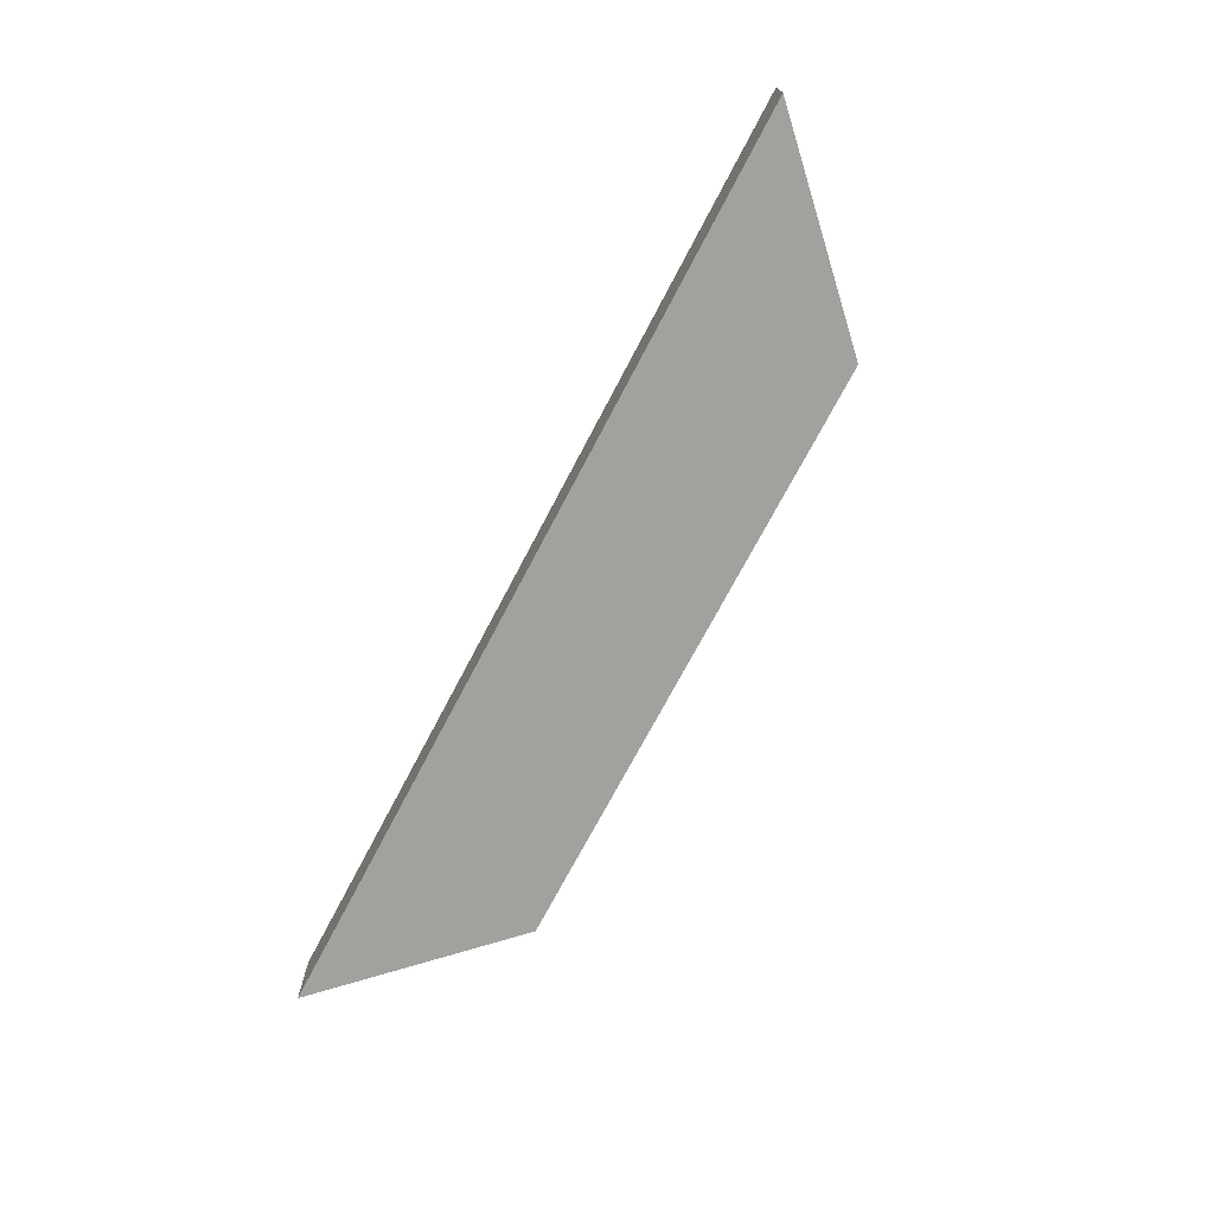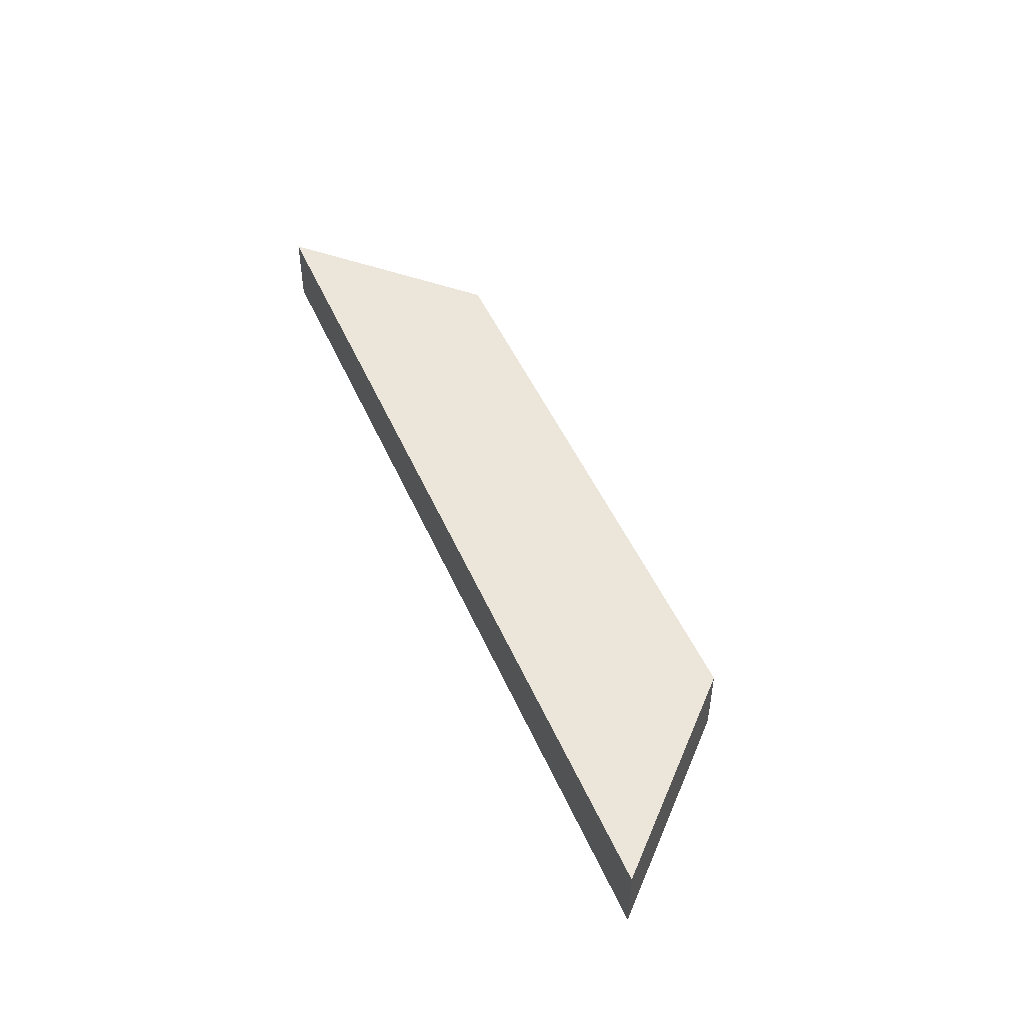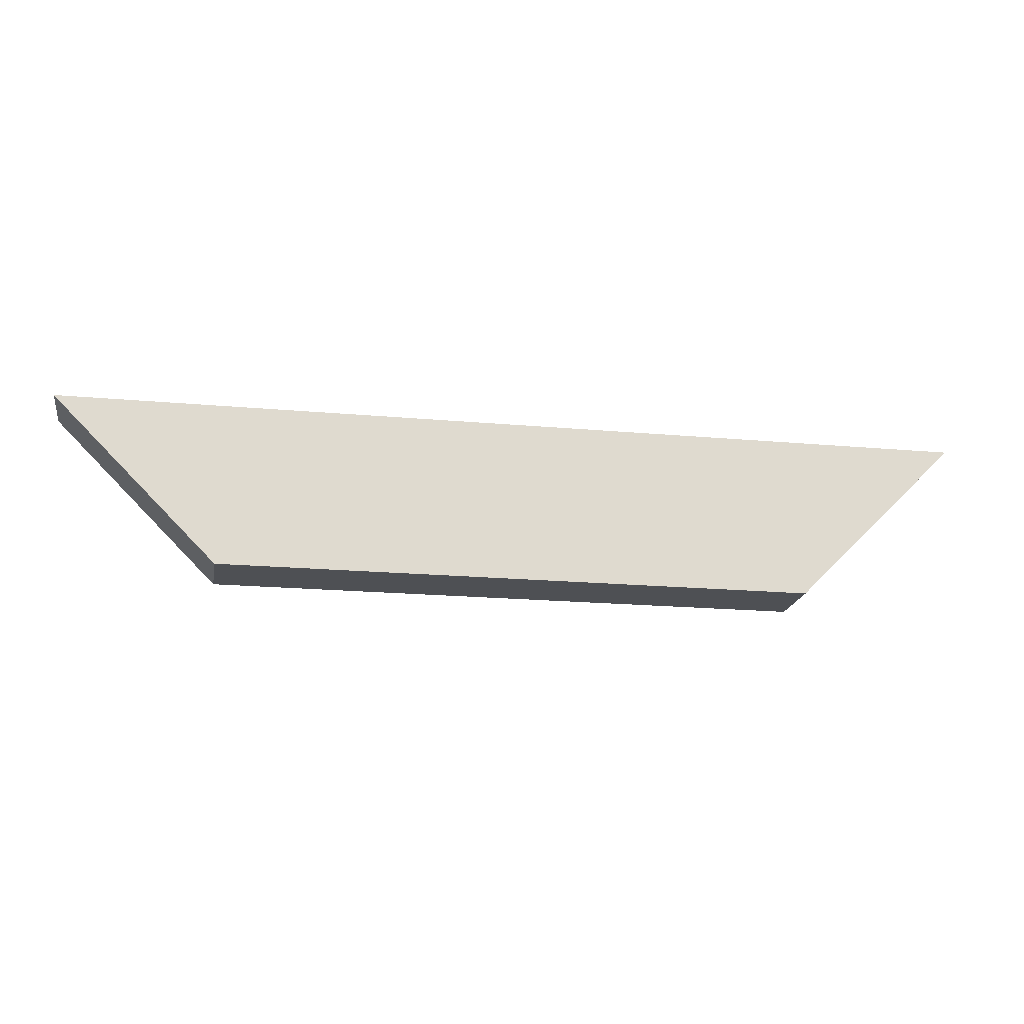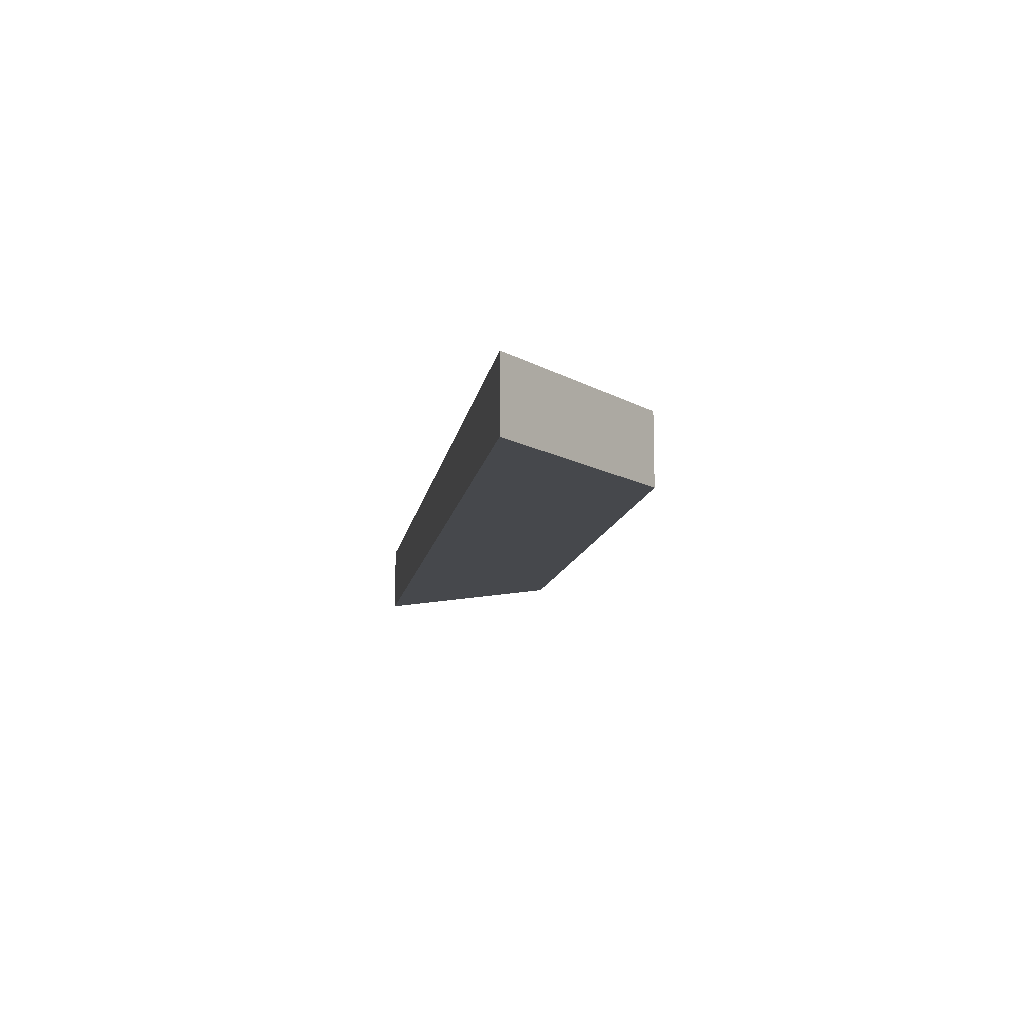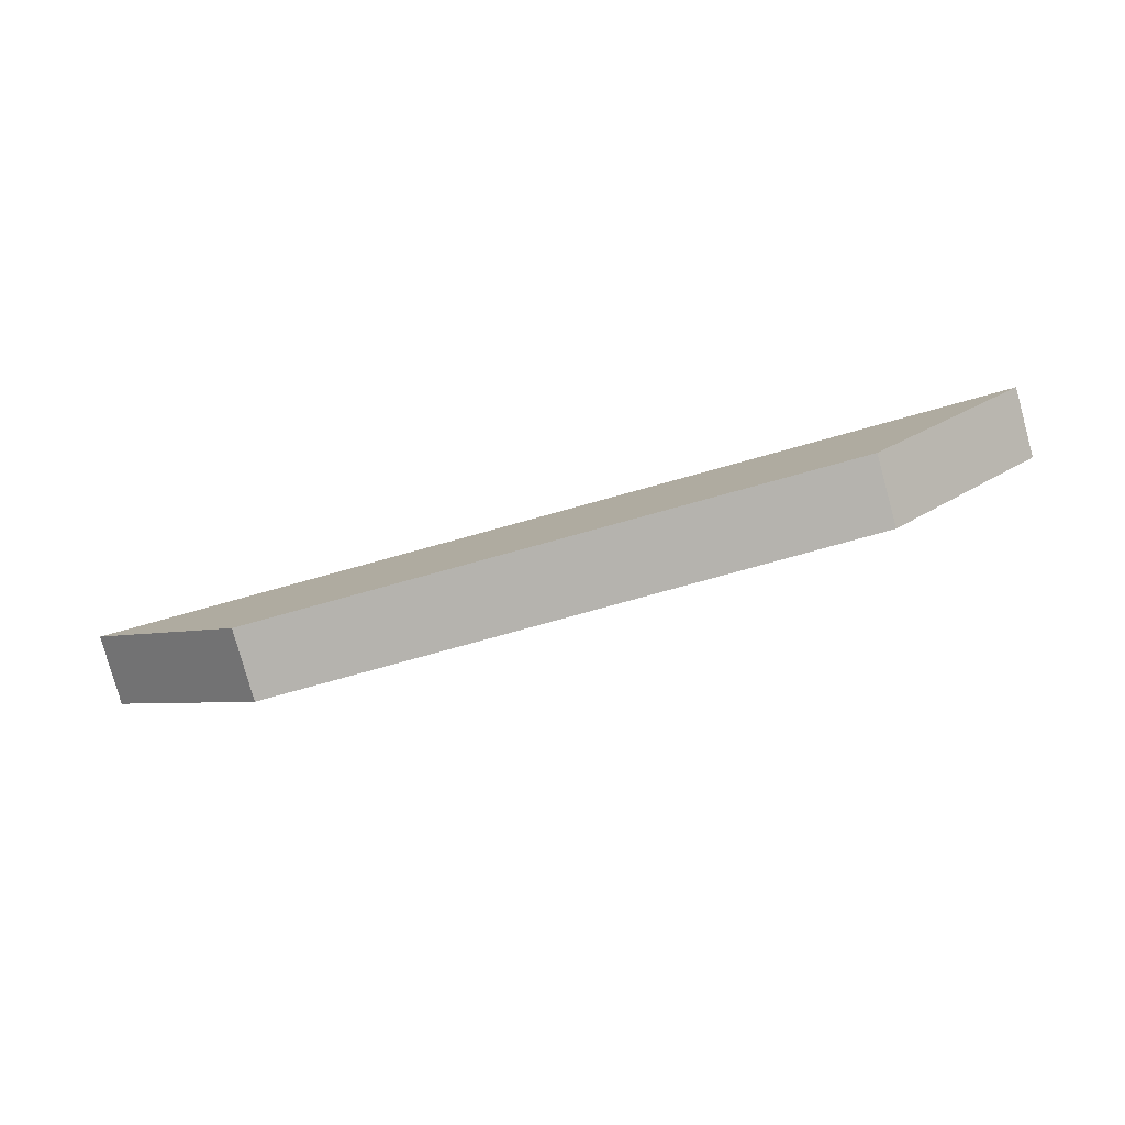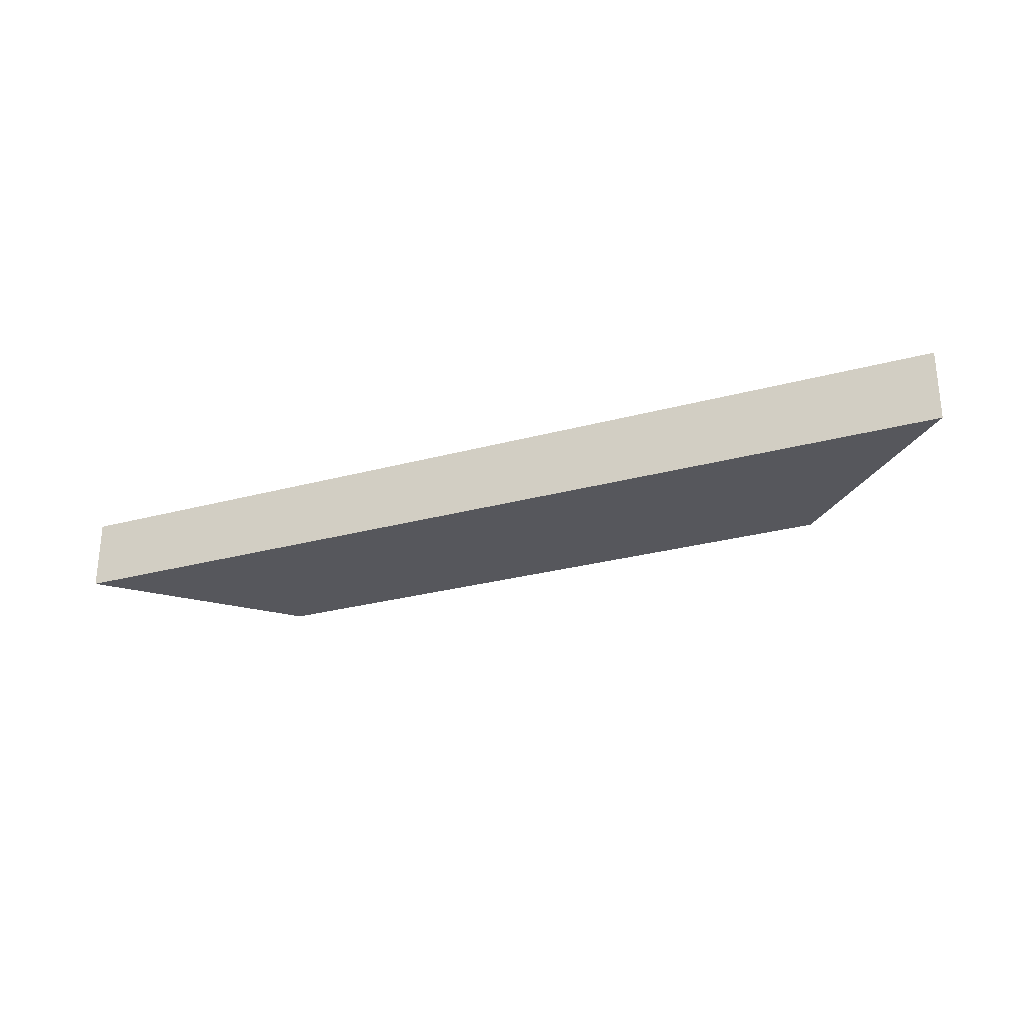
<metadata>
{"format":"obj","ext":"obj","renderer":"f3d","projection":"perspective","resolution":1024,"background":"white","views":[{"elev":-72.1,"azim":62.3,"up":"+Y"},{"elev":48.1,"azim":67.2,"up":"+Y"},{"elev":-18.9,"azim":170.1,"up":"+Z"},{"elev":-11.5,"azim":81.1,"up":"+Y"},{"elev":-79.9,"azim":15.4,"up":"+Z"},{"elev":-27.5,"azim":22.8,"up":"+Y"}]}
</metadata>
<code>
v 16.11 70.79 132.7
v 16.11 32.69 132.7
v 516.1 32.69 132.7
v 516.1 70.79 132.7
v 16.11 70.79 132.7
v 105 70.79 43.78
v 105 32.69 43.78
v 16.11 32.69 132.7
v 427.2 70.79 43.78
v 105 70.79 43.78
v 16.11 70.79 132.7
v 516.1 70.79 132.7
v 427.2 70.79 43.78
v 516.1 70.79 132.7
v 516.1 32.69 132.7
v 427.2 32.69 43.78
v 105 32.69 43.78
v 427.2 32.69 43.78
v 516.1 32.69 132.7
v 16.11 32.69 132.7
v 105 70.79 43.78
v 427.2 70.79 43.78
v 427.2 32.69 43.78
v 105 32.69 43.78
f 1 2 3 4
f 5 6 7 8
f 9 10 11 12
f 13 14 15 16
f 17 18 19 20
f 21 22 23 24

</code>
